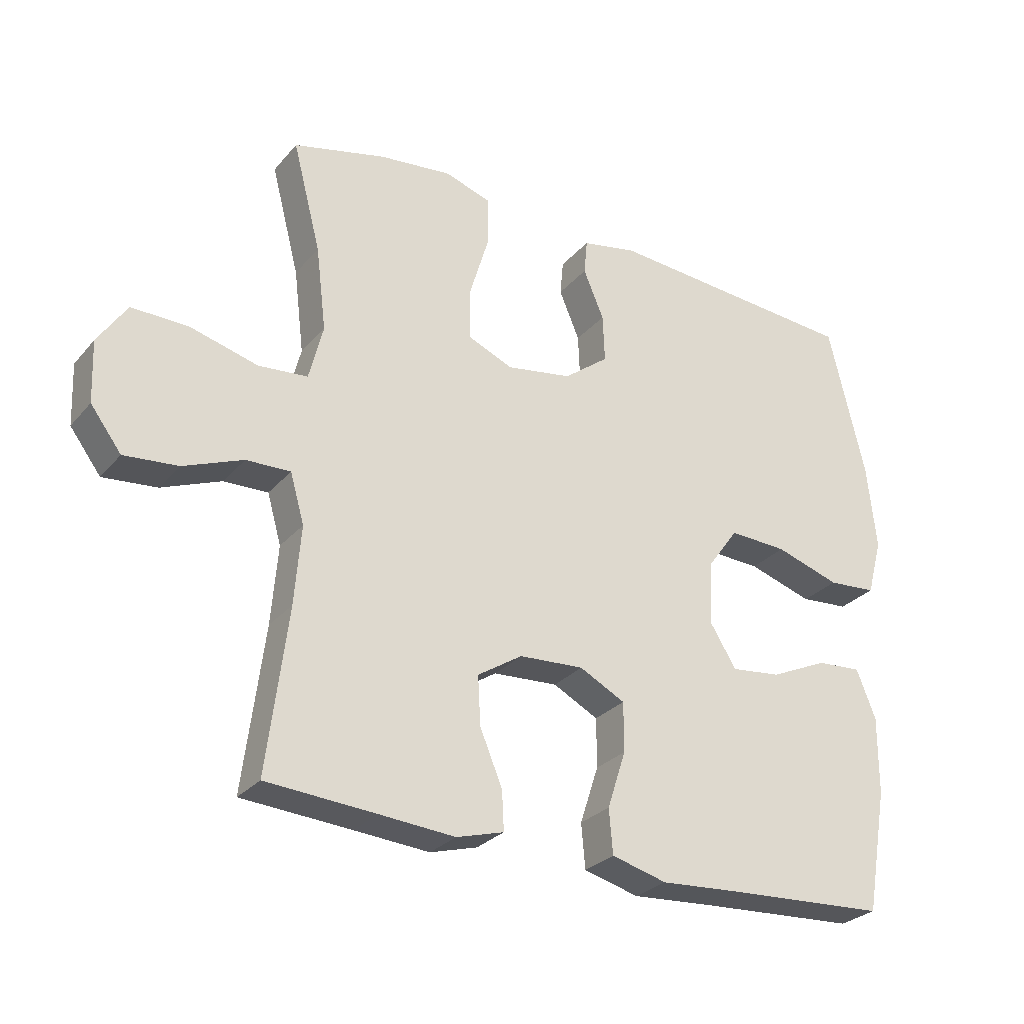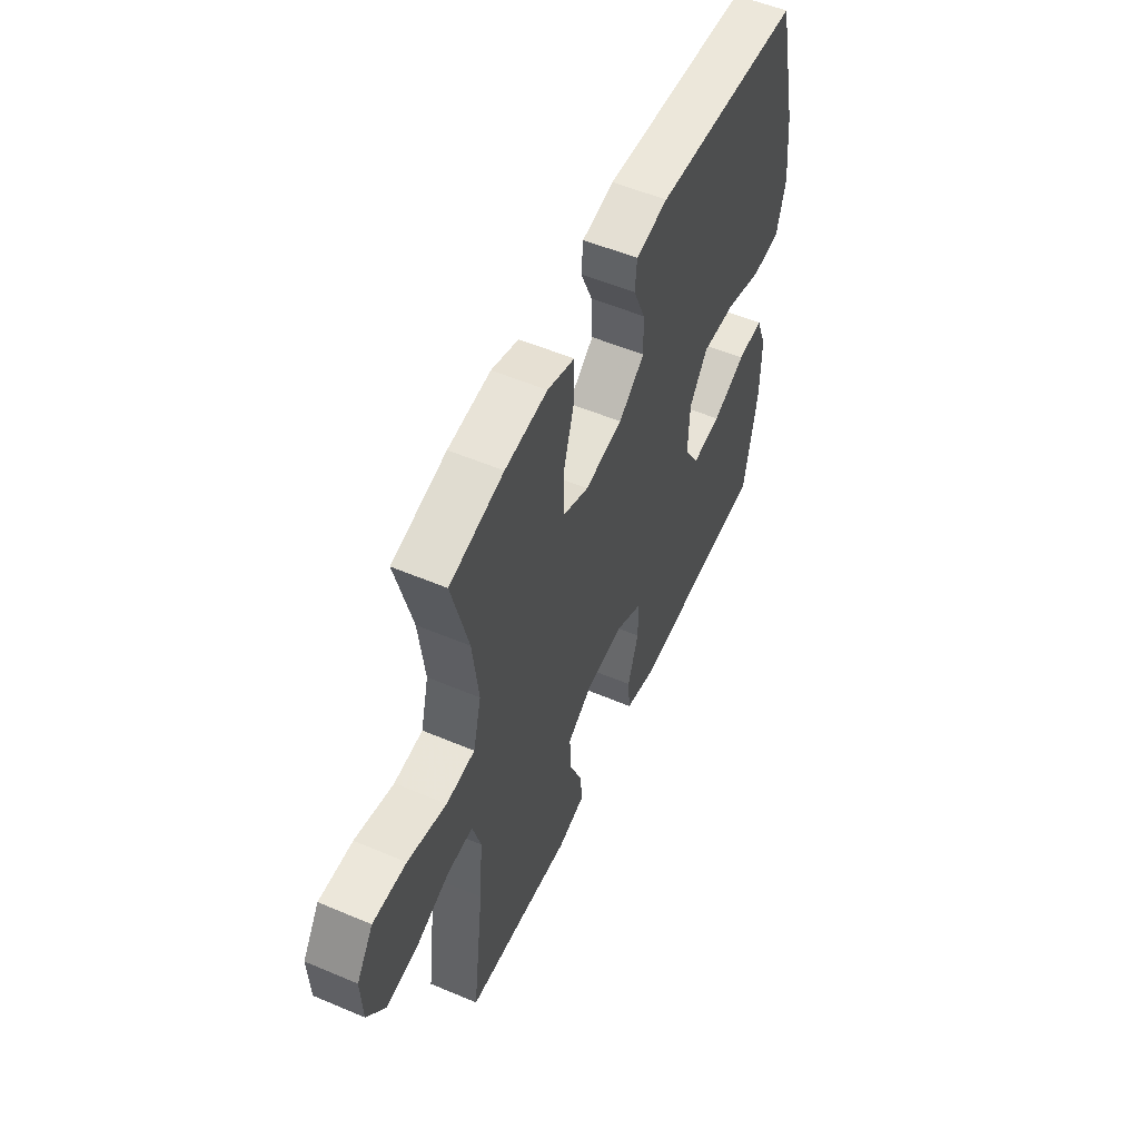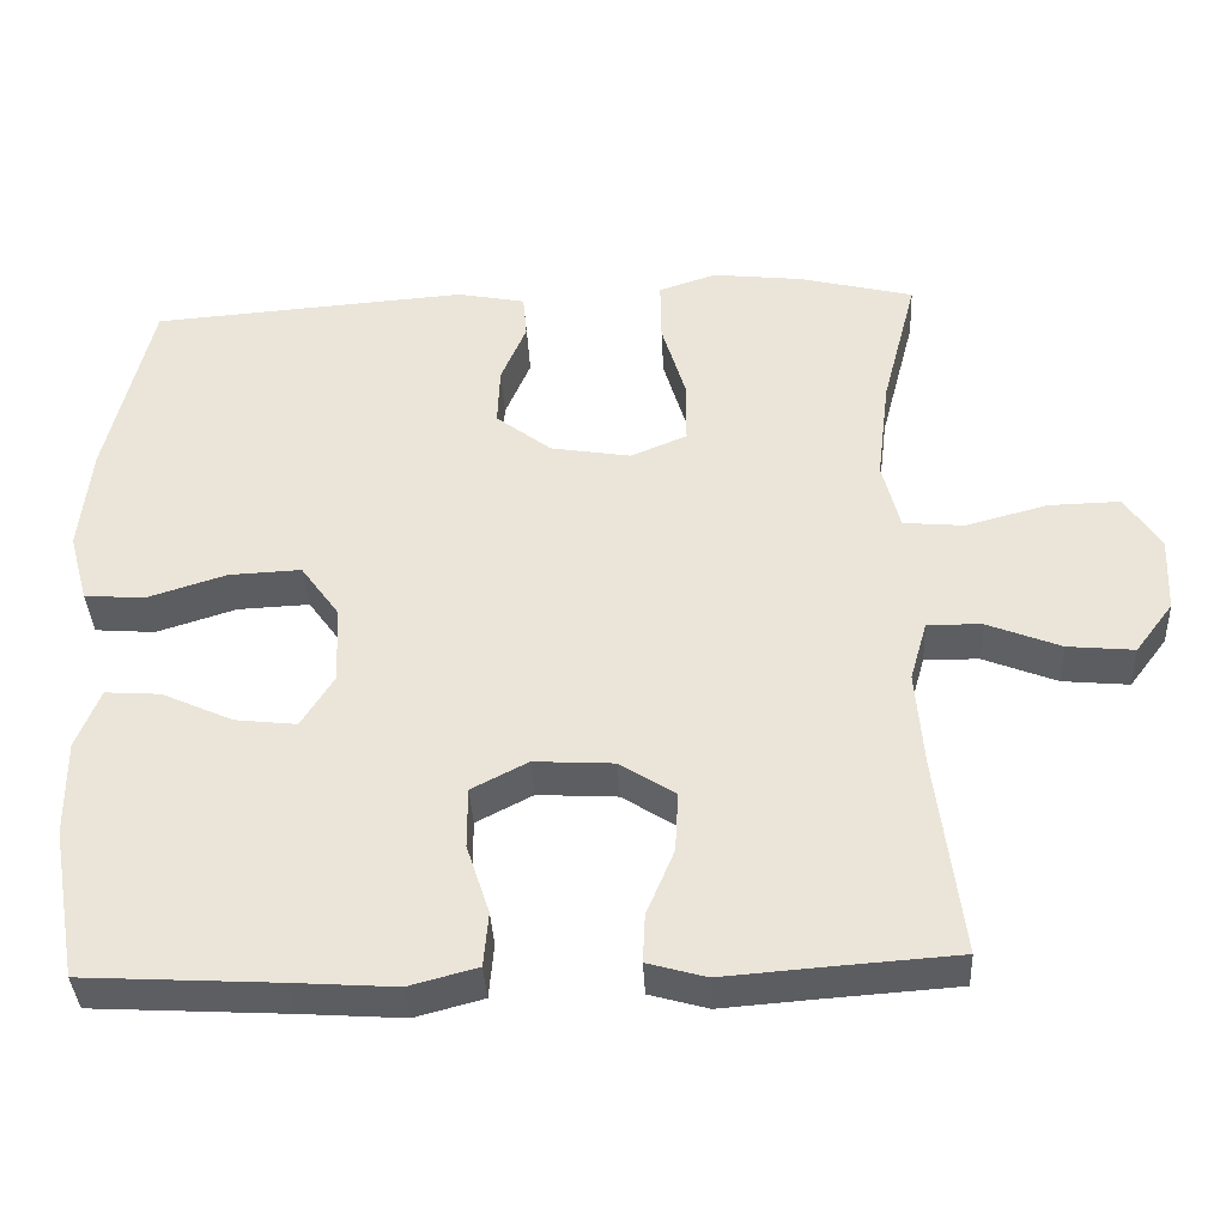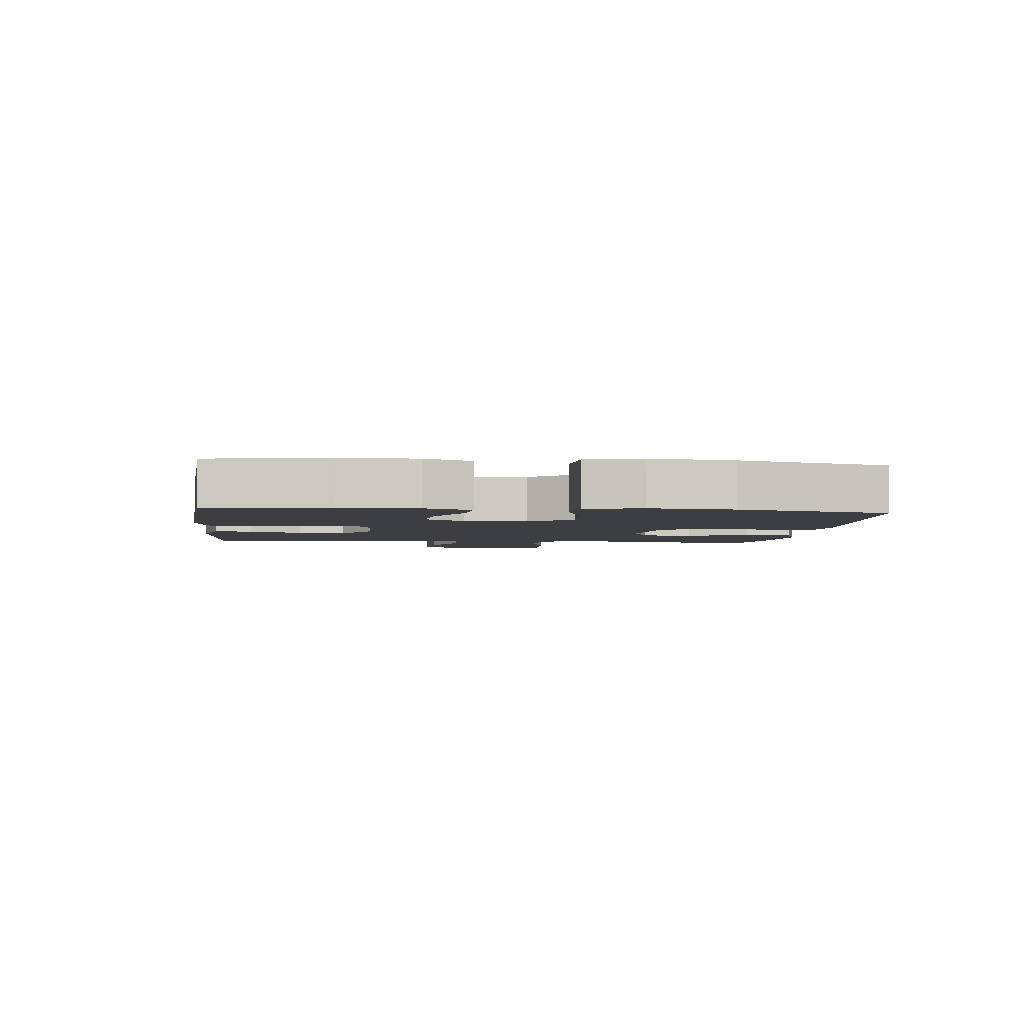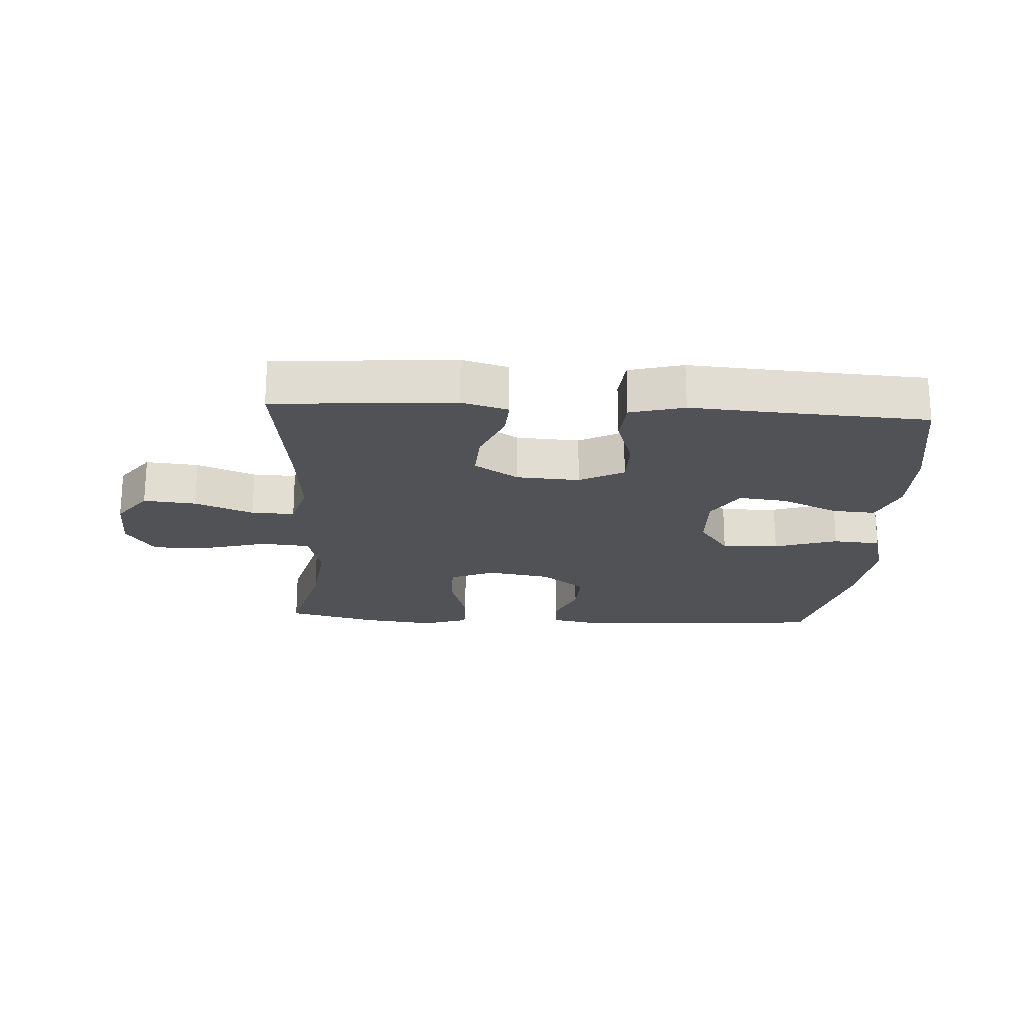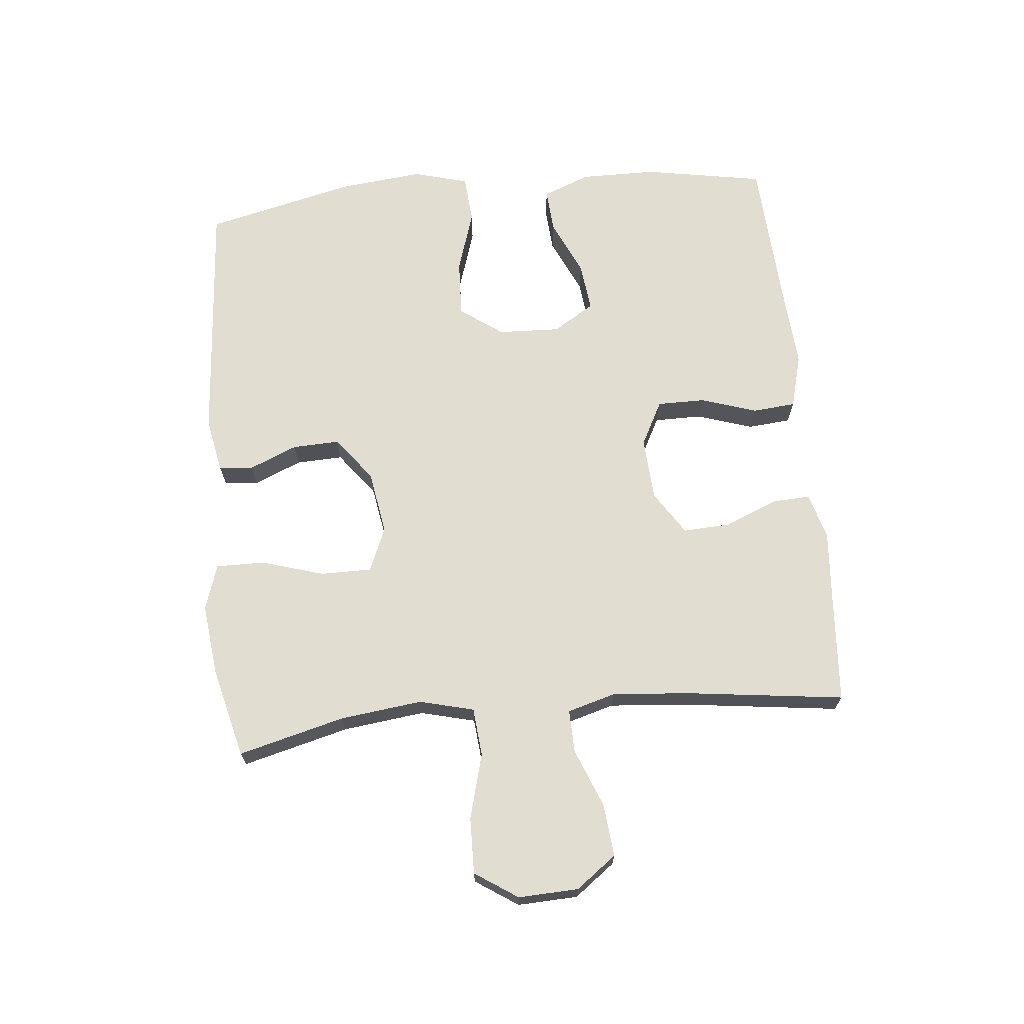
<metadata>
{"format":"obj","ext":"obj","renderer":"f3d","projection":"perspective","resolution":1024,"background":"white","views":[{"elev":-28.1,"azim":148.3,"up":"+Z"},{"elev":54.2,"azim":114.2,"up":"+Z"},{"elev":-37.5,"azim":2.9,"up":"+Z"},{"elev":-3.5,"azim":-96.4,"up":"+Y"},{"elev":-21.1,"azim":176.6,"up":"+Y"},{"elev":68.6,"azim":84.5,"up":"+Y"}]}
</metadata>
<code>
v -0.5 0.07 -0.5
v -0.534 0.07 -0.308
v -0.535 0.07 -0.186
v -0.505 0.07 -0.11
v -0.435 0.07 -0.115
v -0.345 0.07 -0.156
v -0.267 0.07 -0.165
v -0.226 0.07 -0.099
v -0.23 0.07 0
v -0.279 0.07 0.068
v -0.37 0.07 0.064
v -0.471 0.07 0.032
v -0.547 0.07 0.038
v -0.571 0.07 0.126
v -0.557 0.07 0.26
v -0.5 0.07 0.5
v -0.1 0.07 0.53
v -0.014 0.07 0.513
v -0.009 0.07 0.458
v -0.041 0.07 0.382
v -0.044 0.07 0.307
v 0.026 0.07 0.253
v 0.128 0.07 0.236
v 0.199 0.07 0.266
v 0.199 0.07 0.347
v 0.169 0.07 0.447
v 0.168 0.07 0.525
v 0.241 0.07 0.549
v 0.355 0.07 0.536
v 0.5 0.07 0.5
v 0.456 0.07 0.33
v 0.44 0.07 0.199
v 0.462 0.07 0.112
v 0.539 0.07 0.105
v 0.643 0.07 0.133
v 0.733 0.07 0.135
v 0.778 0.07 0.067
v 0.774 0.07 -0.029
v 0.726 0.07 -0.093
v 0.642 0.07 -0.085
v 0.549 0.07 -0.048
v 0.48 0.07 -0.046
v 0.458 0.07 -0.123
v 0.468 0.07 -0.246
v 0.5 0.07 -0.5
v 0.329 0.07 -0.512
v 0.212 0.07 -0.521
v 0.138 0.07 -0.5
v 0.141 0.07 -0.439
v 0.176 0.07 -0.355
v 0.18 0.07 -0.279
v 0.11 0.07 -0.234
v 0.009 0.07 -0.228
v -0.062 0.07 -0.265
v -0.062 0.07 -0.342
v -0.033 0.07 -0.431
v -0.039 0.07 -0.5
v -0.125 0.07 -0.523
v -0.255 0.07 -0.514
v -0.5 0 -0.5
v -0.534 0 -0.308
v -0.535 0 -0.186
v -0.505 0 -0.11
v -0.435 0 -0.115
v -0.345 0 -0.156
v -0.267 0 -0.165
v -0.226 0 -0.099
v -0.23 0 0
v -0.279 0 0.068
v -0.37 0 0.064
v -0.471 0 0.032
v -0.547 0 0.038
v -0.571 0 0.126
v -0.557 0 0.26
v -0.5 0 0.5
v -0.1 0 0.53
v -0.014 0 0.513
v -0.009 0 0.458
v -0.041 0 0.382
v -0.044 0 0.307
v 0.026 0 0.253
v 0.128 0 0.236
v 0.199 0 0.266
v 0.199 0 0.347
v 0.169 0 0.447
v 0.168 0 0.525
v 0.241 0 0.549
v 0.355 0 0.536
v 0.5 0 0.5
v 0.456 0 0.33
v 0.44 0 0.199
v 0.462 0 0.112
v 0.539 0 0.105
v 0.643 0 0.133
v 0.733 0 0.135
v 0.778 0 0.067
v 0.774 0 -0.029
v 0.726 0 -0.093
v 0.642 0 -0.085
v 0.549 0 -0.048
v 0.48 0 -0.046
v 0.458 0 -0.123
v 0.468 0 -0.246
v 0.5 0 -0.5
v 0.329 0 -0.512
v 0.212 0 -0.521
v 0.138 0 -0.5
v 0.141 0 -0.439
v 0.176 0 -0.355
v 0.18 0 -0.279
v 0.11 0 -0.234
v 0.009 0 -0.228
v -0.062 0 -0.265
v -0.062 0 -0.342
v -0.033 0 -0.431
v -0.039 0 -0.5
v -0.125 0 -0.523
v -0.255 0 -0.514
f 56 57 58 59
f 55 56 59 1
f 54 55 1 2
f 53 54 2 3
f 52 53 3
f 47 48 49 50
f 46 47 50 51
f 44 45 46 51
f 43 44 51 52
f 38 39 40 41
f 38 41 42
f 37 38 42
f 34 35 36 37
f 33 34 37 42
f 32 33 42 43
f 28 29 30 31
f 28 31 32
f 25 26 27 28
f 24 25 28 32
f 23 24 32 43
f 17 18 19 20
f 17 20 21
f 16 17 21
f 15 16 21 22
f 11 12 13 14
f 10 11 14 15
f 3 4 5 6
f 3 6 7
f 52 3 7
f 43 52 7 8
f 23 43 8 9
f 10 15 22 23
f 9 10 23
f 118 117 116 115
f 60 118 115 114
f 61 60 114 113
f 62 61 113 112
f 62 112 111
f 109 108 107 106
f 110 109 106 105
f 110 105 104 103
f 111 110 103 102
f 100 99 98 97
f 101 100 97
f 101 97 96
f 96 95 94 93
f 101 96 93 92
f 102 101 92 91
f 90 89 88 87
f 91 90 87
f 87 86 85 84
f 91 87 84 83
f 102 91 83 82
f 79 78 77 76
f 80 79 76
f 80 76 75
f 81 80 75 74
f 73 72 71 70
f 74 73 70 69
f 65 64 63 62
f 66 65 62
f 66 62 111
f 67 66 111 102
f 68 67 102 82
f 82 81 74 69
f 82 69 68
f 1 60 61 2
f 2 61 62 3
f 3 62 63 4
f 4 63 64 5
f 5 64 65 6
f 6 65 66 7
f 7 66 67 8
f 8 67 68 9
f 9 68 69 10
f 10 69 70 11
f 11 70 71 12
f 12 71 72 13
f 13 72 73 14
f 14 73 74 15
f 15 74 75 16
f 16 75 76 17
f 17 76 77 18
f 18 77 78 19
f 19 78 79 20
f 20 79 80 21
f 21 80 81 22
f 22 81 82 23
f 23 82 83 24
f 24 83 84 25
f 25 84 85 26
f 26 85 86 27
f 27 86 87 28
f 28 87 88 29
f 29 88 89 30
f 30 89 90 31
f 31 90 91 32
f 32 91 92 33
f 33 92 93 34
f 34 93 94 35
f 35 94 95 36
f 36 95 96 37
f 37 96 97 38
f 38 97 98 39
f 39 98 99 40
f 40 99 100 41
f 41 100 101 42
f 42 101 102 43
f 43 102 103 44
f 44 103 104 45
f 45 104 105 46
f 46 105 106 47
f 47 106 107 48
f 48 107 108 49
f 49 108 109 50
f 50 109 110 51
f 51 110 111 52
f 52 111 112 53
f 53 112 113 54
f 54 113 114 55
f 55 114 115 56
f 56 115 116 57
f 57 116 117 58
f 58 117 118 59
f 59 118 60 1

</code>
